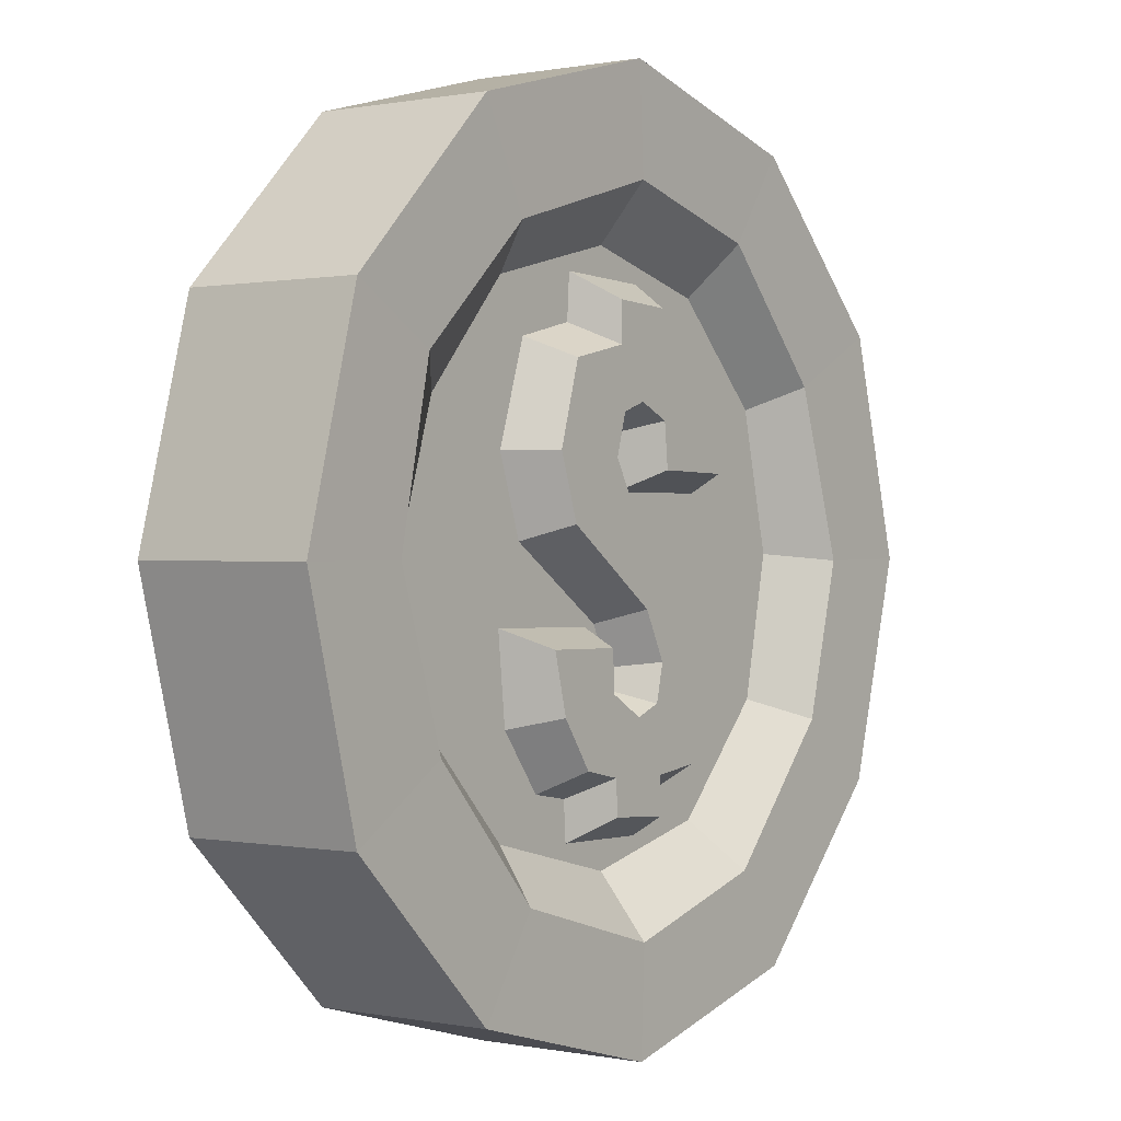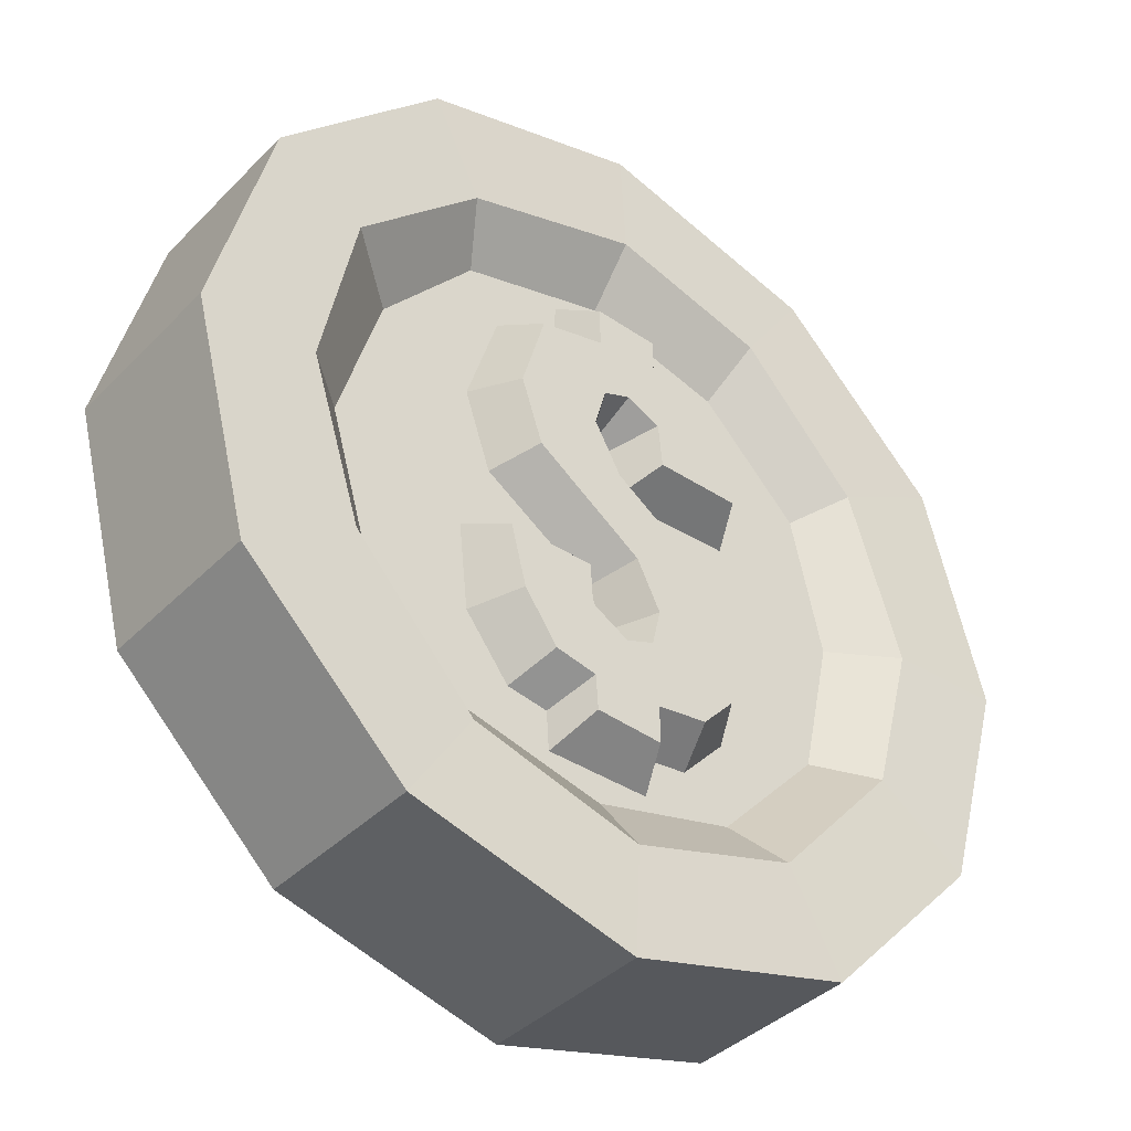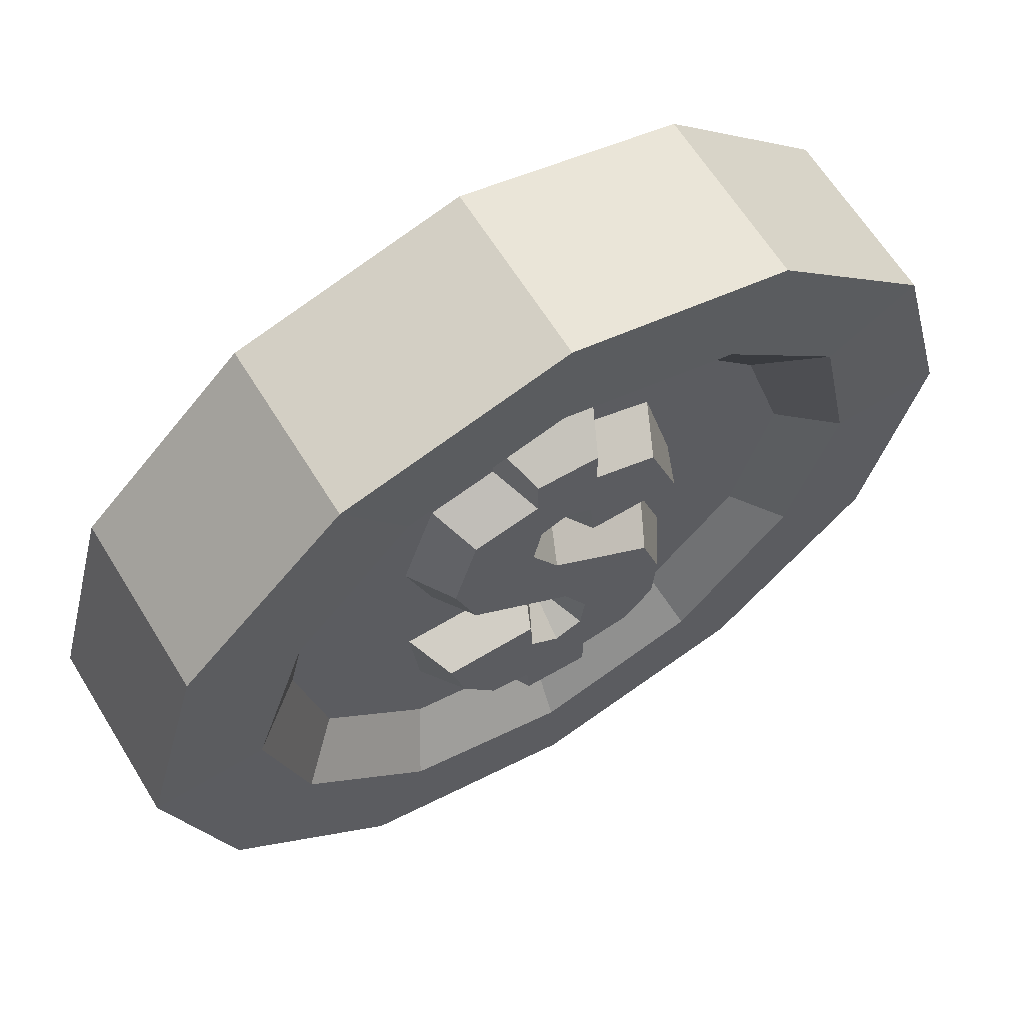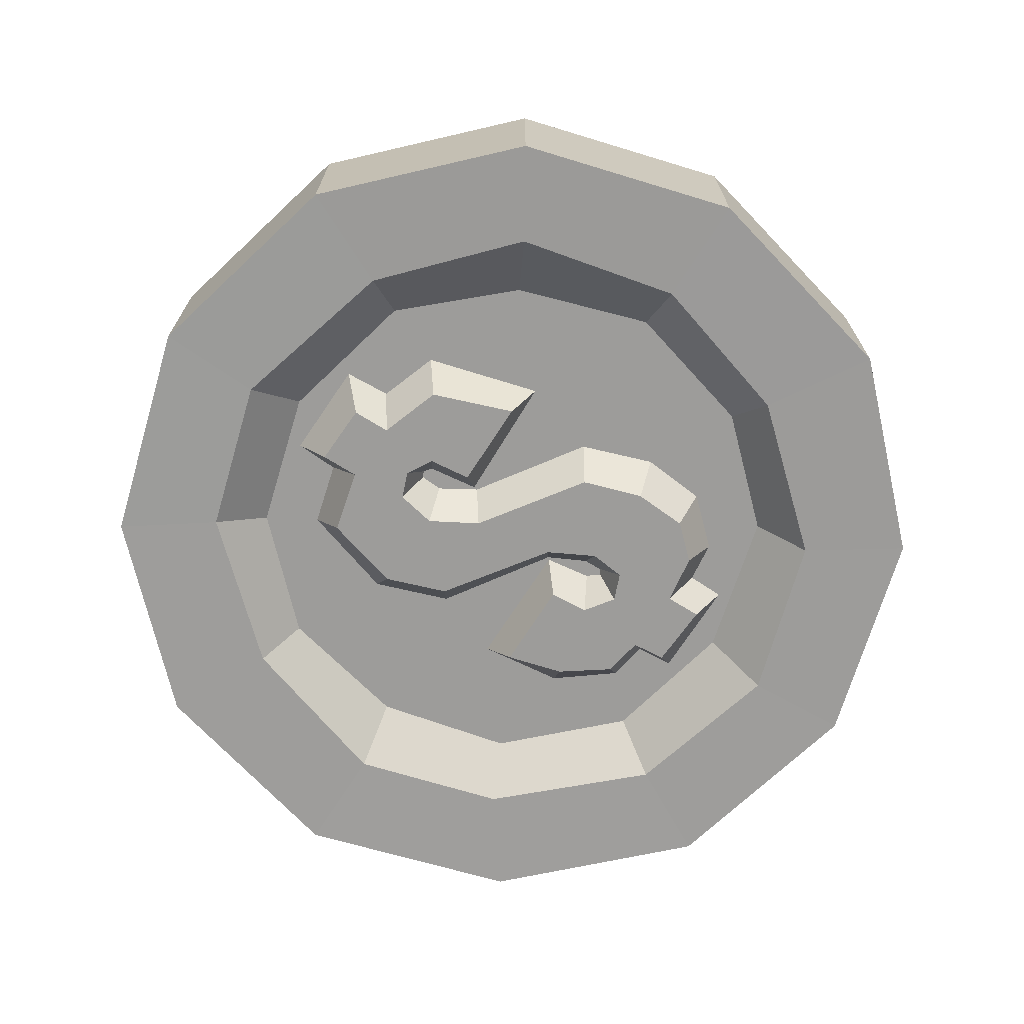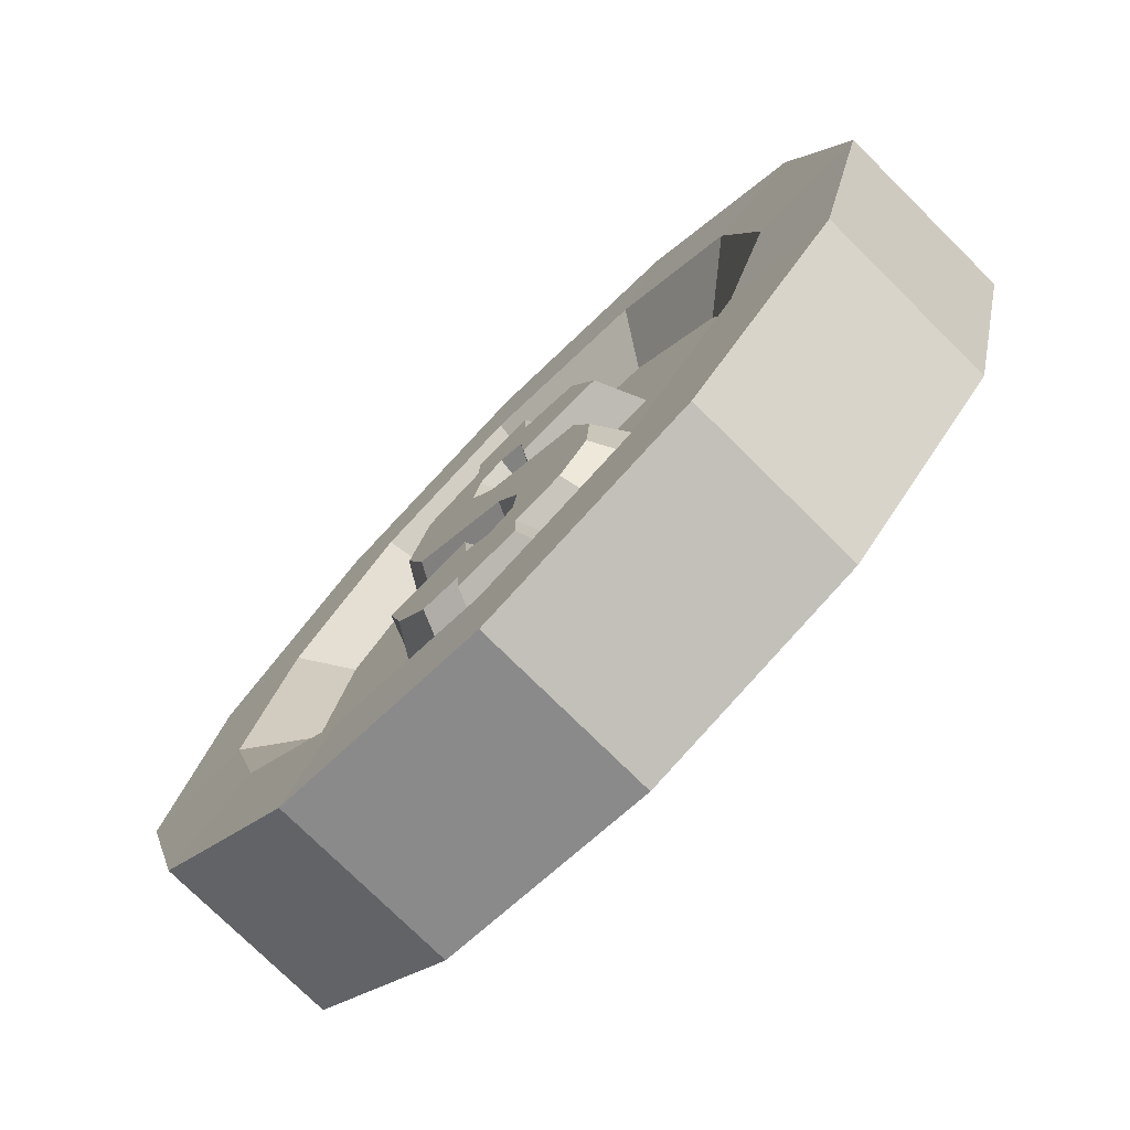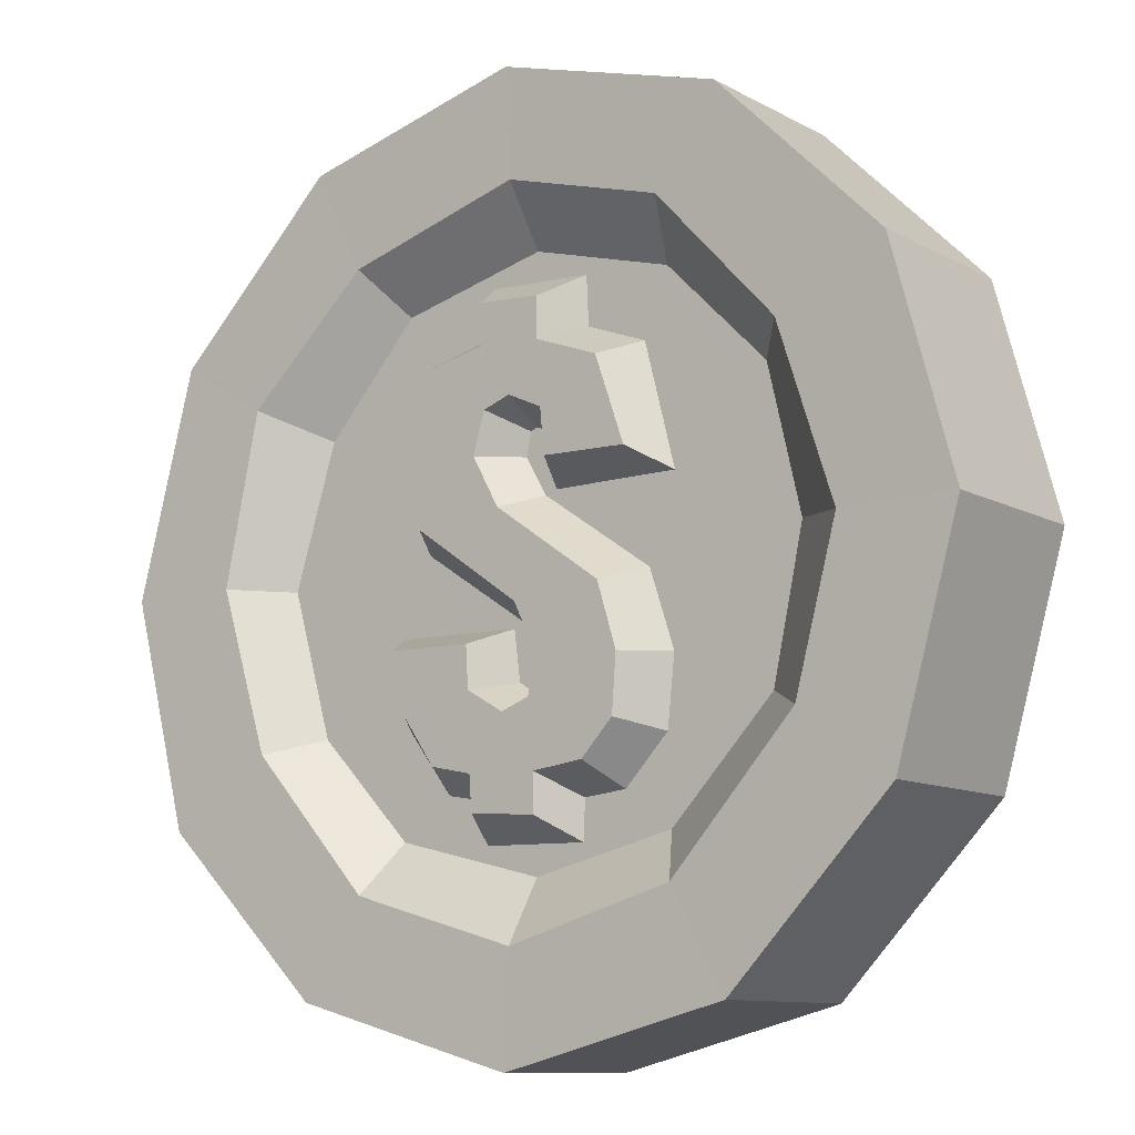
<metadata>
{"format":"obj","ext":"obj","renderer":"f3d","projection":"perspective","resolution":1024,"background":"white","views":[{"elev":0.3,"azim":-53.7,"up":"+Y"},{"elev":-38.5,"azim":-38.7,"up":"+Y"},{"elev":63.7,"azim":148.4,"up":"+Y"},{"elev":-70.1,"azim":-121.8,"up":"+Z"},{"elev":-75.9,"azim":-134.7,"up":"+Y"},{"elev":-10.3,"azim":36.6,"up":"+Y"}]}
</metadata>
<code>
v -1.542 8.337 -4
v 4.24 7.826 -4
v 5.287 4.244 -4
v 4.331 1.406 -4
v -0.2756 -1.95 -4
v -1.354 -4.085 -4
v -1.15 -5.731 -4
v 0.1237 -6.213 -4
v 1.434 -5.245 -4
v 1.547 -3.417 -4
v 5.703 -3.372 -4
v 5.027 -6.007 -4
v 3.546 -8.138 -4
v -1.398 -8.602 -4
v -3.686 -8.306 -4
v -5.107 -6.793 -4
v -5.292 -4.309 -4
v -4.432 -1.51 -4
v 0.2515 1.864 -4
v 1.454 4.048 -4
v 1.069 5.863 -4
v -0.1593 6.304 -4
v -1.346 5.604 -4
v -1.543 3.625 -4
v -5.671 3.554 -4
v -4.363 7.317 -4
v 5.106 8.683 -2
v -2.598 9.101 -2
v 6.546 4.23 -2
v 5.371 0.749 -2
v 0.592 -2.539 -2
v -0.2631 -4.315 -2
v -0.2751 -5.165 -2
v -0.02401 -5.356 -2
v 0.4114 -4.807 -2
v 0.6884 -2.651 -2
v 6.659 -2.566 -2
v 6.251 -6.47 -2
v 4.272 -9.088 -2
v -4.313 -9.311 -2
v -6.269 -7.236 -2
v -6.588 -4.215 -2
v -5.475 -0.8593 -2
v -0.6403 2.543 -2
v 0.3273 4.218 -2
v 0.2415 5.243 -2
v -0.04769 5.377 -2
v -0.396 5.096 -2
v -0.6724 2.73 -2
v -6.677 2.792 -2
v -5.305 8.11 -2
v 2.429 -9.396 -2
v 1.694 -8.519 -4
v -2.395 -9.523 -2
v -2.333 -11.24 -2
v -1.398 -10.27 -4
v 2.32 -11.16 -2
v 1.583 -10.07 -4
v 2.206 9.407 -2
v 1.301 8.49 -4
v 2.076 11.43 -2
v -2.495 11.25 -2
v 1.301 10.26 -4
v -1.542 10.1 -4
v 1.542 8.337 4
v -4.24 7.826 4
v -5.287 4.244 4
v -4.331 1.406 4
v 0.4559 -1.95 4
v 1.535 -4.085 4
v 1.15 -5.731 4
v -0.1237 -6.213 4
v -1.795 -5.245 4
v -1.908 -3.417 4
v -5.703 -3.372 4
v -5.027 -6.007 4
v -3.546 -8.138 4
v 1.398 -8.602 4
v 3.686 -8.306 4
v 5.107 -6.793 4
v 5.292 -4.309 4
v 4.432 -1.51 4
v -0.3869 1.864 4
v -1.59 4.048 4
v -1.069 5.863 4
v 0.1593 6.304 4
v 1.707 5.604 4
v 1.904 3.625 4
v 5.671 3.554 4
v 4.363 7.317 4
v -5.106 8.683 2
v 2.598 9.101 2
v -6.546 4.23 2
v -5.371 0.749 2
v -0.4117 -2.539 2
v 0.4435 -4.315 2
v 0.2751 -5.165 2
v 0.02401 -5.356 2
v -0.7723 -4.807 2
v -1.049 -2.651 2
v -6.659 -2.566 2
v -6.251 -6.47 2
v -4.272 -9.088 2
v 4.313 -9.311 2
v 6.269 -7.236 2
v 6.588 -4.215 2
v 5.475 -0.8593 2
v 0.5049 2.543 2
v -0.4627 4.218 2
v -0.2415 5.243 2
v 0.04769 5.377 2
v 0.757 5.096 2
v 1.033 2.73 2
v 6.677 2.792 2
v 5.305 8.11 2
v -2.429 -9.396 2
v -1.694 -8.519 4
v 2.395 -9.523 2
v 2.333 -11.24 2
v 1.398 -10.27 4
v -2.32 -11.16 2
v -1.583 -10.07 4
v -2.206 9.407 2
v -1.301 8.49 4
v -2.076 11.43 2
v 2.495 11.25 2
v -1.301 10.26 4
v 1.542 10.1 4
v 17.26 9.923 4
v 9.943 17.15 4
v -0.06174 19.9 4
v -9.937 17.26 4
v -17.22 9.945 4
v -19.85 0.05231 4
v -17.25 -10.01 4
v -9.963 -17.18 4
v 0.05109 -19.92 4
v 10.05 -17.34 4
v 17.2 -9.887 4
v 19.99 0.004707 4
v 12.51 7.459 4
v 7.196 13.19 4
v 0.179 15.12 4
v -7.753 12.78 4
v -13.27 7.571 4
v -14.85 0.07427 4
v -12.62 -7.069 4
v -7.25 -13.03 4
v 0.2618 -15.2 4
v 7.664 -13.05 4
v 13.15 -6.967 4
v 14.98 -0.06195 4
v 10.88 6.456 2
v 6.378 10.96 2
v 0.07685 12.64 2
v -6.525 10.96 2
v -10.69 6.236 2
v -12.63 -0.01239 2
v -10.8 -6.388 2
v -6.57 -10.82 2
v 0.08441 -12.48 2
v 6.419 -10.93 2
v 11.01 -6.071 2
v 12.35 0.2253 2
v 0 0 2
v 17.26 9.923 -4
v 9.943 17.15 -4
v -0.06174 19.9 -4
v -9.937 17.26 -4
v -17.22 9.945 -4
v -19.85 0.05231 -4
v -17.25 -10.01 -4
v -9.963 -17.18 -4
v 0.05109 -19.92 -4
v 10.05 -17.34 -4
v 17.2 -9.887 -4
v 19.99 0.004707 -4
v 12.51 7.459 -4
v 7.196 13.19 -4
v 0.179 15.12 -4
v -7.753 12.78 -4
v -13.27 7.571 -4
v -14.85 0.07427 -4
v -12.62 -7.069 -4
v -7.25 -13.03 -4
v 0.2618 -15.2 -4
v 7.664 -13.05 -4
v 13.15 -6.967 -4
v 14.98 -0.06195 -4
v 10.88 6.456 -2
v 6.378 10.96 -2
v 0.07685 12.64 -2
v -6.525 10.96 -2
v -10.69 6.236 -2
v -12.63 -0.01239 -2
v -10.8 -6.388 -2
v -6.57 -10.82 -2
v 0.08441 -12.48 -2
v 6.419 -10.93 -2
v 11.01 -6.071 -2
v 12.35 0.2253 -2
v 0 0 -2
f 24 25 26 23
f 23 26 1 22
f 22 1 60 21
f 21 2 3 20
f 3 4 20
f 19 20 4
f 10 11 12 9
f 9 12 13 53
f 7 8 14 15
f 15 16 7
f 7 16 17 6
f 6 17 18 5
f 19 4 5 18
f 62 61 63 64
f 27 29 3 2
f 29 30 4 3
f 30 31 5 4
f 31 32 6 5
f 32 33 7 6
f 33 34 8 7
f 34 35 9 8
f 35 36 10 9
f 36 37 11 10
f 37 38 12 11
f 38 39 13 12
f 39 52 53 13
f 40 41 16 15
f 41 42 17 16
f 42 43 18 17
f 43 44 19 18
f 44 45 20 19
f 45 46 21 20
f 46 47 22 21
f 47 48 23 22
f 48 49 24 23
f 49 50 25 24
f 50 51 26 25
f 51 28 1 26
f 58 57 55 56
f 9 53 14 8
f 14 54 40 15
f 54 14 56 55
f 53 52 57 58
f 14 53 58 56
f 60 59 27 2
f 21 60 2
f 59 60 63 61
f 60 1 64 63
f 1 28 62 64
f 88 89 90 87
f 87 90 65 86
f 86 65 124 85
f 85 66 67 84
f 67 68 84
f 83 84 68
f 74 75 76 73
f 73 76 77 117
f 71 72 78 79
f 79 80 71
f 71 80 81 70
f 70 81 82 69
f 83 68 69 82
f 126 125 127 128
f 91 93 67 66
f 93 94 68 67
f 94 95 69 68
f 95 96 70 69
f 96 97 71 70
f 97 98 72 71
f 98 99 73 72
f 99 100 74 73
f 100 101 75 74
f 101 102 76 75
f 102 103 77 76
f 103 116 117 77
f 104 105 80 79
f 105 106 81 80
f 106 107 82 81
f 107 108 83 82
f 108 109 84 83
f 109 110 85 84
f 110 111 86 85
f 111 112 87 86
f 112 113 88 87
f 113 114 89 88
f 114 115 90 89
f 115 92 65 90
f 122 121 119 120
f 73 117 78 72
f 78 118 104 79
f 118 78 120 119
f 117 116 121 122
f 78 117 122 120
f 124 123 91 66
f 85 124 66
f 123 124 127 125
f 124 65 128 127
f 65 92 126 128
f 129 130 142 141
f 130 131 143 142
f 131 132 144 143
f 132 133 145 144
f 133 134 146 145
f 134 135 147 146
f 135 136 148 147
f 136 137 149 148
f 137 138 150 149
f 138 139 151 150
f 139 140 152 151
f 140 129 141 152
f 141 142 154 153
f 142 143 155 154
f 143 144 156 155
f 144 145 157 156
f 145 146 158 157
f 146 147 159 158
f 147 148 160 159
f 148 149 161 160
f 149 150 162 161
f 150 151 163 162
f 151 152 164 163
f 152 141 153 164
f 153 154 165
f 154 155 165
f 155 156 165
f 156 157 165
f 157 158 165
f 158 159 165
f 159 160 165
f 160 161 165
f 161 162 165
f 162 163 165
f 163 164 165
f 164 153 165
f 132 169 170 133
f 131 168 169 132
f 130 167 168 131
f 129 166 167 130
f 140 177 166 129
f 139 176 177 140
f 138 175 176 139
f 137 174 175 138
f 136 173 174 137
f 135 172 173 136
f 134 171 172 135
f 133 170 171 134
f 166 178 179 167
f 167 179 180 168
f 168 180 181 169
f 169 181 182 170
f 170 182 183 171
f 171 183 184 172
f 172 184 185 173
f 173 185 186 174
f 174 186 187 175
f 175 187 188 176
f 176 188 189 177
f 177 189 178 166
f 178 190 191 179
f 179 191 192 180
f 180 192 193 181
f 181 193 194 182
f 182 194 195 183
f 183 195 196 184
f 184 196 197 185
f 185 197 198 186
f 186 198 199 187
f 187 199 200 188
f 188 200 201 189
f 189 201 190 178
f 190 202 191
f 191 202 192
f 192 202 193
f 193 202 194
f 194 202 195
f 195 202 196
f 196 202 197
f 197 202 198
f 198 202 199
f 199 202 200
f 200 202 201
f 201 202 190

</code>
